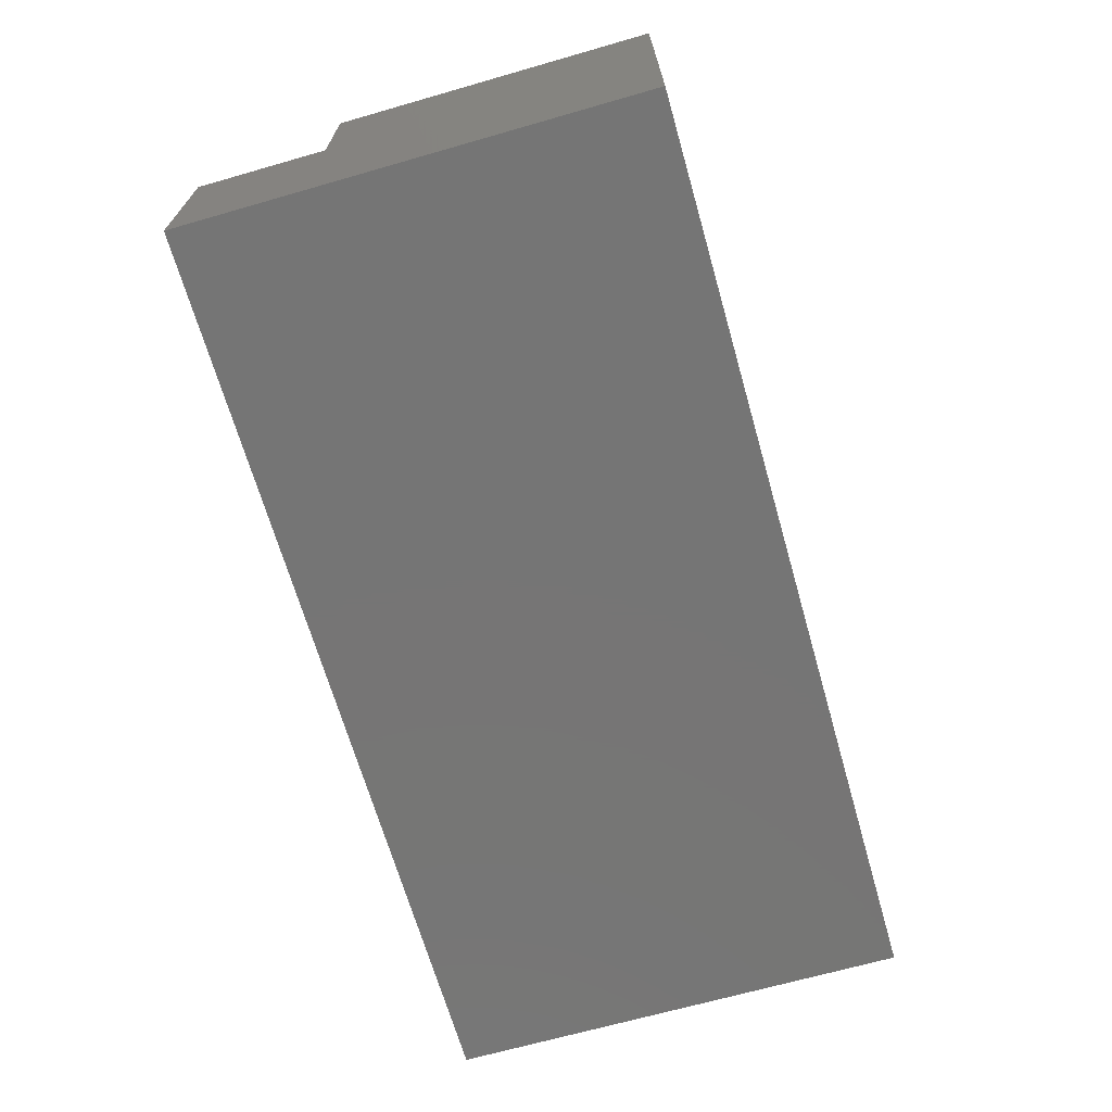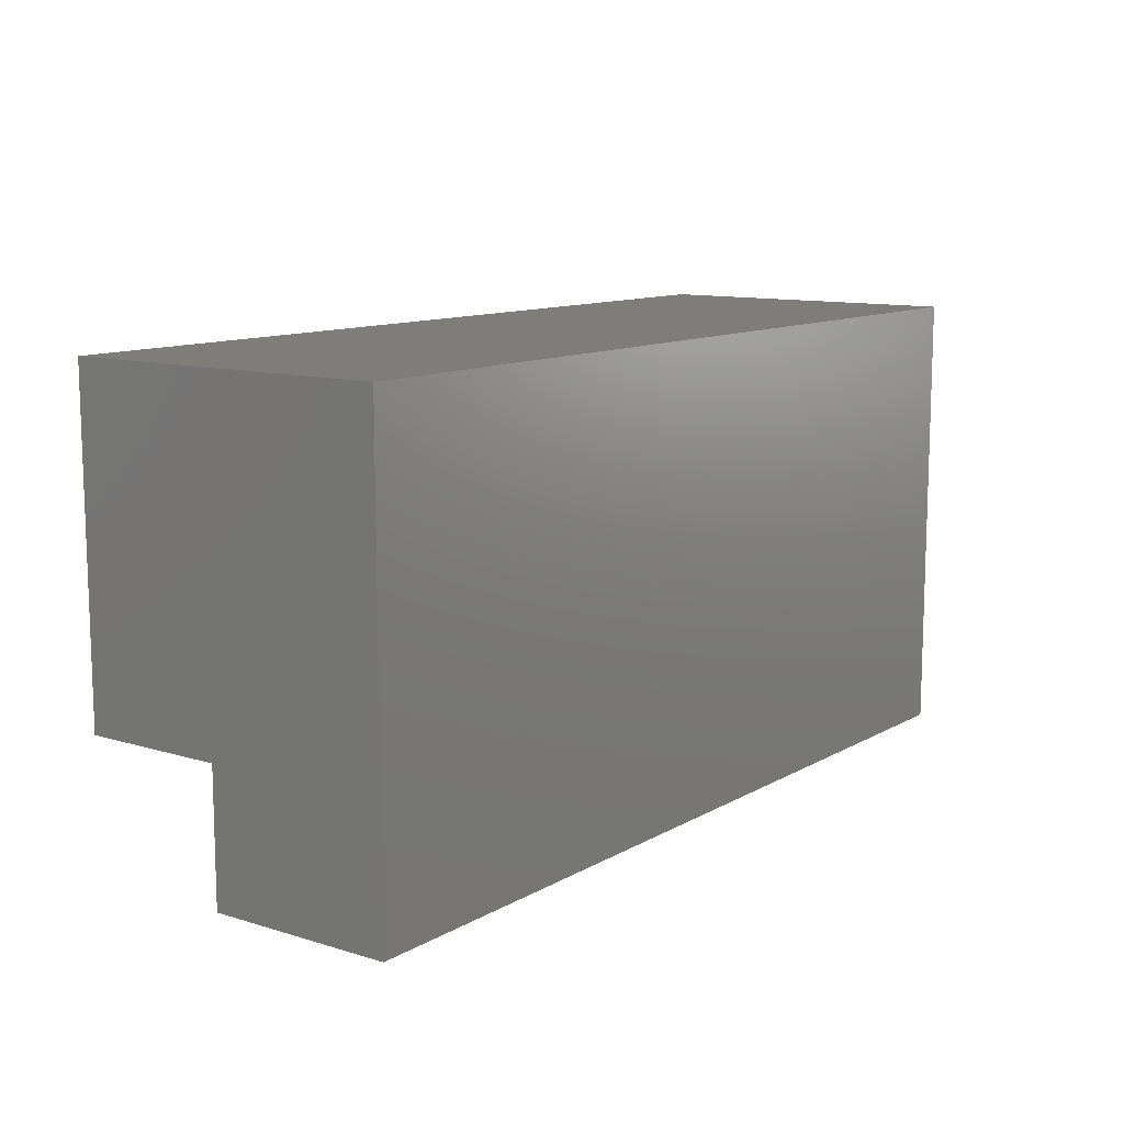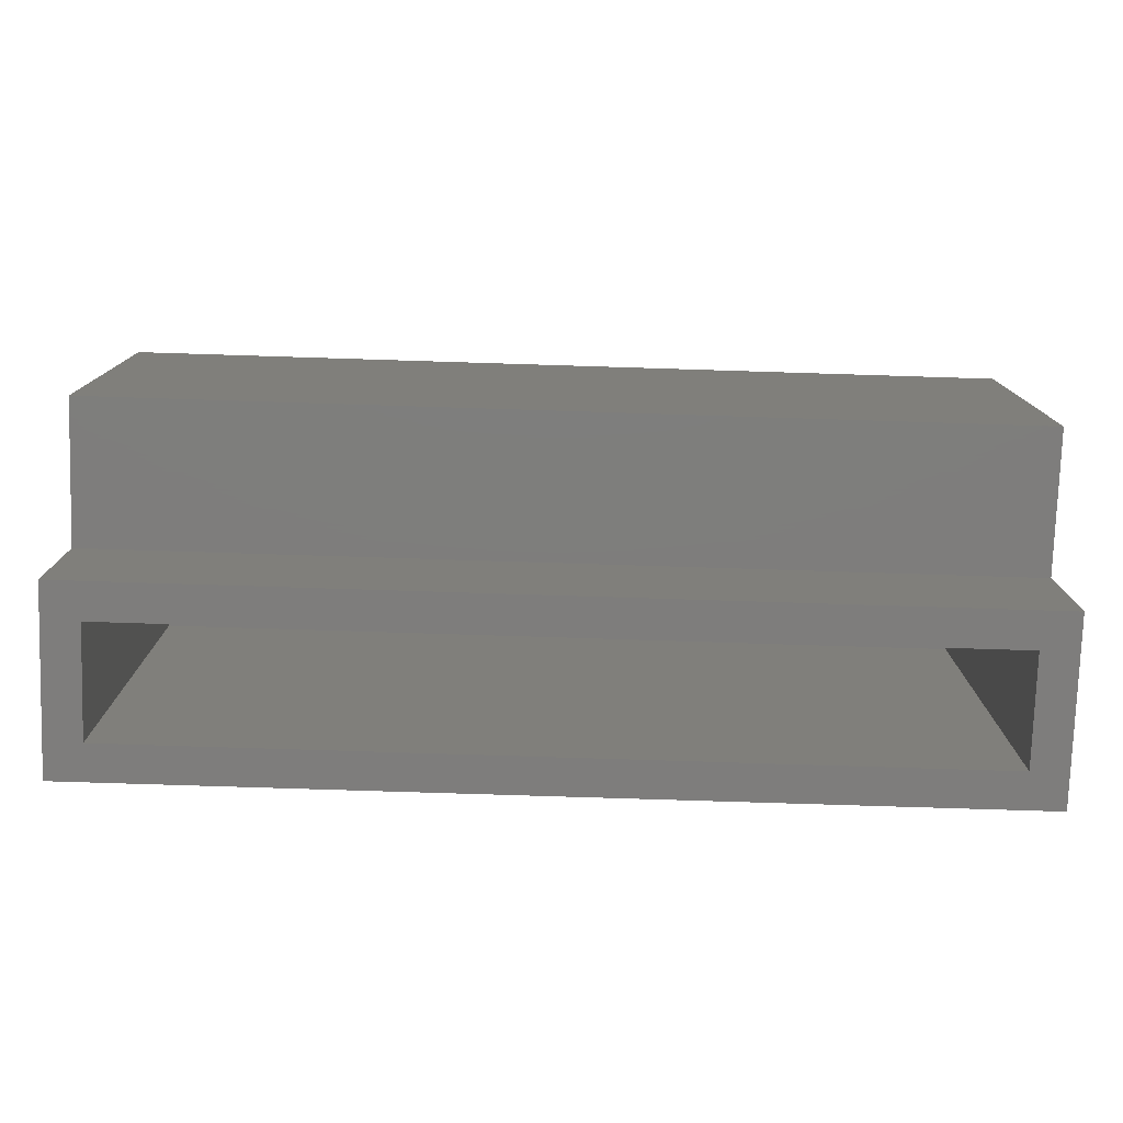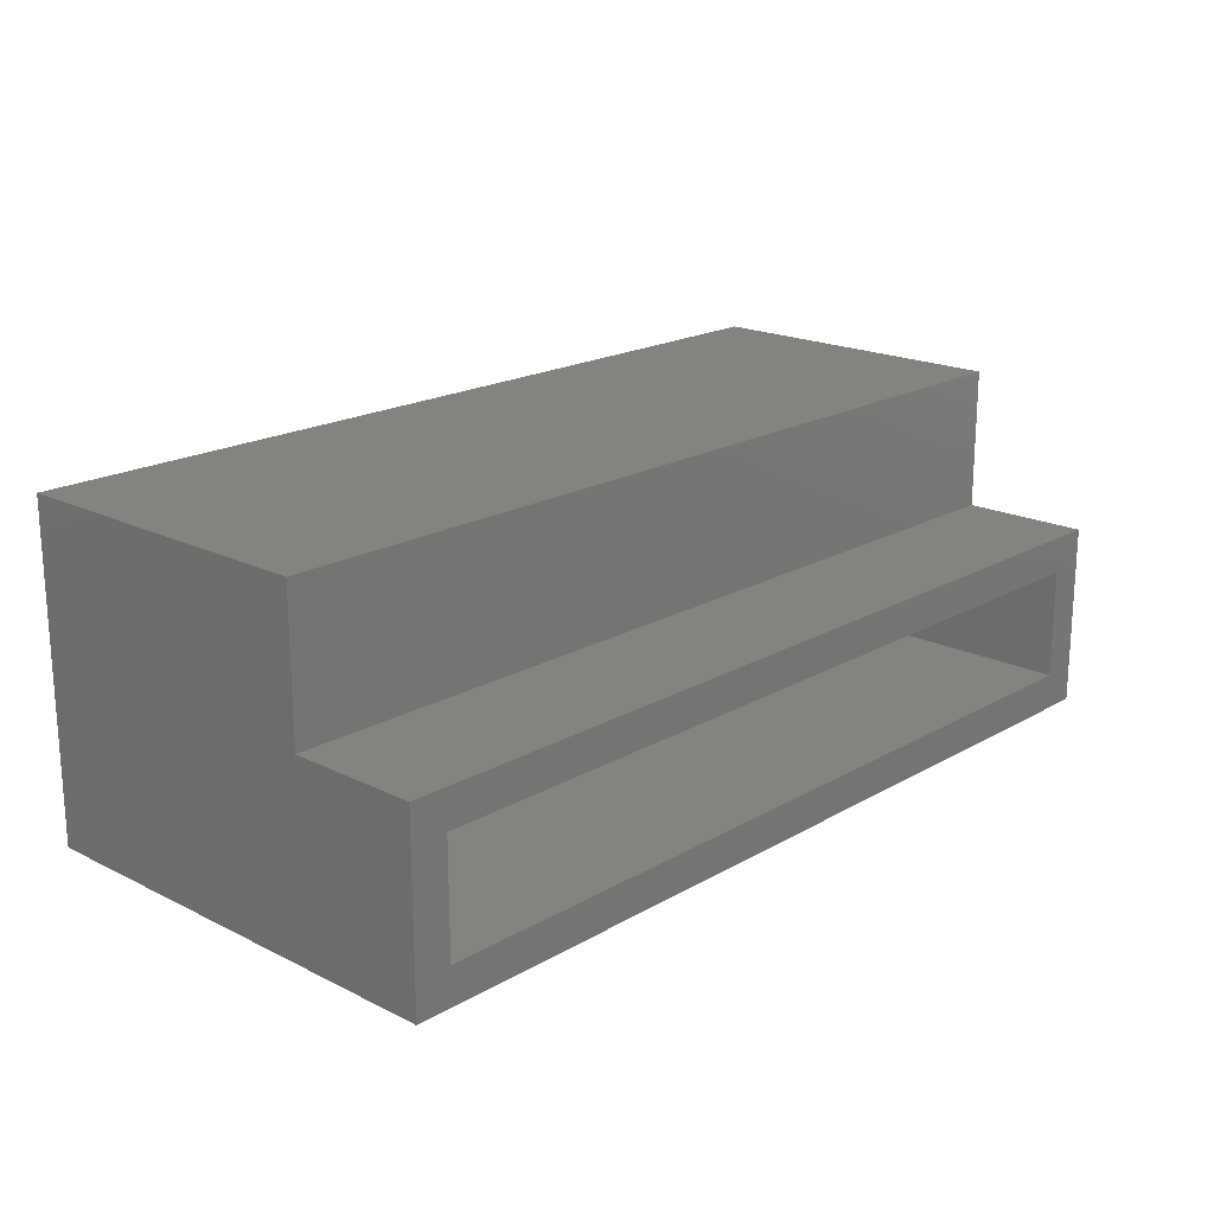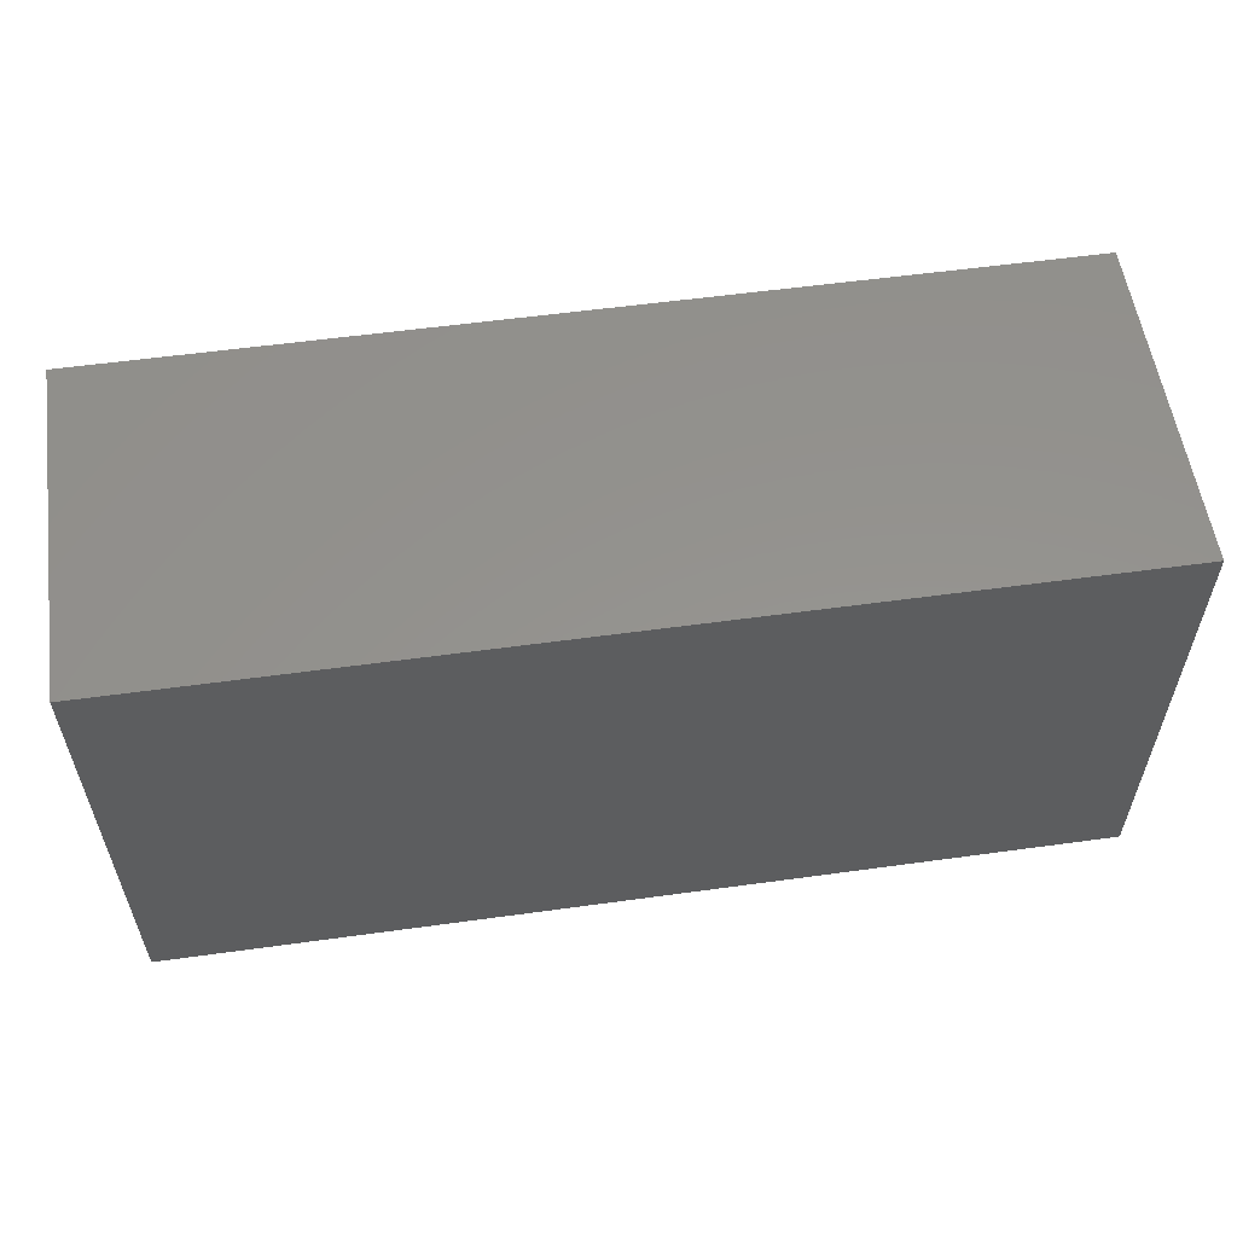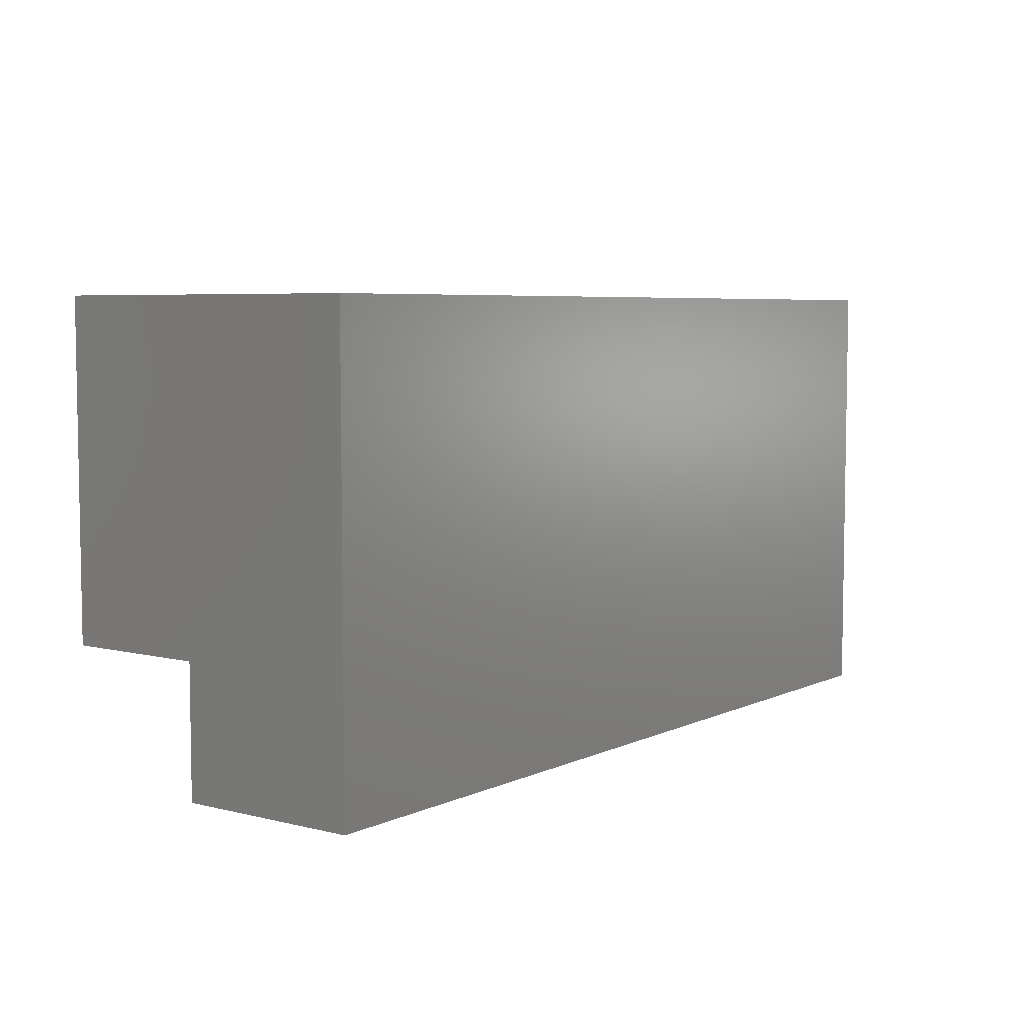
<metadata>
{"format":"stl","ext":"stl","renderer":"f3d","projection":"perspective","resolution":1024,"background":"white","views":[{"elev":-67.8,"azim":106.0,"up":"+Z"},{"elev":11.2,"azim":126.5,"up":"+Y"},{"elev":-77.4,"azim":-1.8,"up":"+Y"},{"elev":19.2,"azim":-47.1,"up":"+Z"},{"elev":56.5,"azim":171.8,"up":"+Y"},{"elev":5.8,"azim":126.7,"up":"+Y"}]}
</metadata>
<code>
# stl→obj: 24 verts, 44 faces
v -0.01562 -9.568e-19 -0.01562
v 0.01562 9.568e-19 0.01562
v -0.01562 8.691e-18 0.1419
v 0.01562 6.778e-18 0.1107
v 0.7656 8.691e-18 0.1419
v 0.7344 6.778e-18 0.1107
v 0.7656 -9.568e-19 -0.01562
v 0.7344 9.568e-19 0.01562
v 0.01562 0.3594 0.01562
v 0.7344 0.3594 0.01562
v 0.01562 0.1419 0.1107
v 0.7344 0.1419 0.1107
v 0.01562 0.3594 0.2331
v 0.01562 0.1419 0.2331
v 0.7344 0.3594 0.2331
v 0.7344 0.1419 0.2331
v -0.01562 0.3906 -0.01562
v 0.7656 0.3906 -0.01562
v -0.01562 0.3906 0.2643
v 0.7656 0.3906 0.2643
v -0.01562 0.1107 0.2643
v 0.7656 0.1107 0.2643
v -0.01562 0.1107 0.1419
v 0.7656 0.1107 0.1419
f 1 2 3
f 3 2 4
f 3 4 5
f 5 4 6
f 5 6 7
f 7 6 8
f 7 8 1
f 1 8 2
f 2 8 9
f 9 8 10
f 11 12 4
f 4 12 6
f 13 14 9
f 9 14 11
f 9 11 2
f 2 11 4
f 15 10 16
f 16 10 12
f 10 8 12
f 12 8 6
f 1 17 7
f 7 17 18
f 17 19 18
f 18 19 20
f 19 21 20
f 20 21 22
f 21 23 22
f 22 23 24
f 23 3 24
f 24 3 5
f 19 17 21
f 21 17 23
f 17 1 23
f 23 1 3
f 20 22 18
f 18 22 24
f 18 24 7
f 7 24 5
f 9 10 13
f 13 10 15
f 13 15 14
f 14 15 16
f 14 16 11
f 11 16 12

</code>
